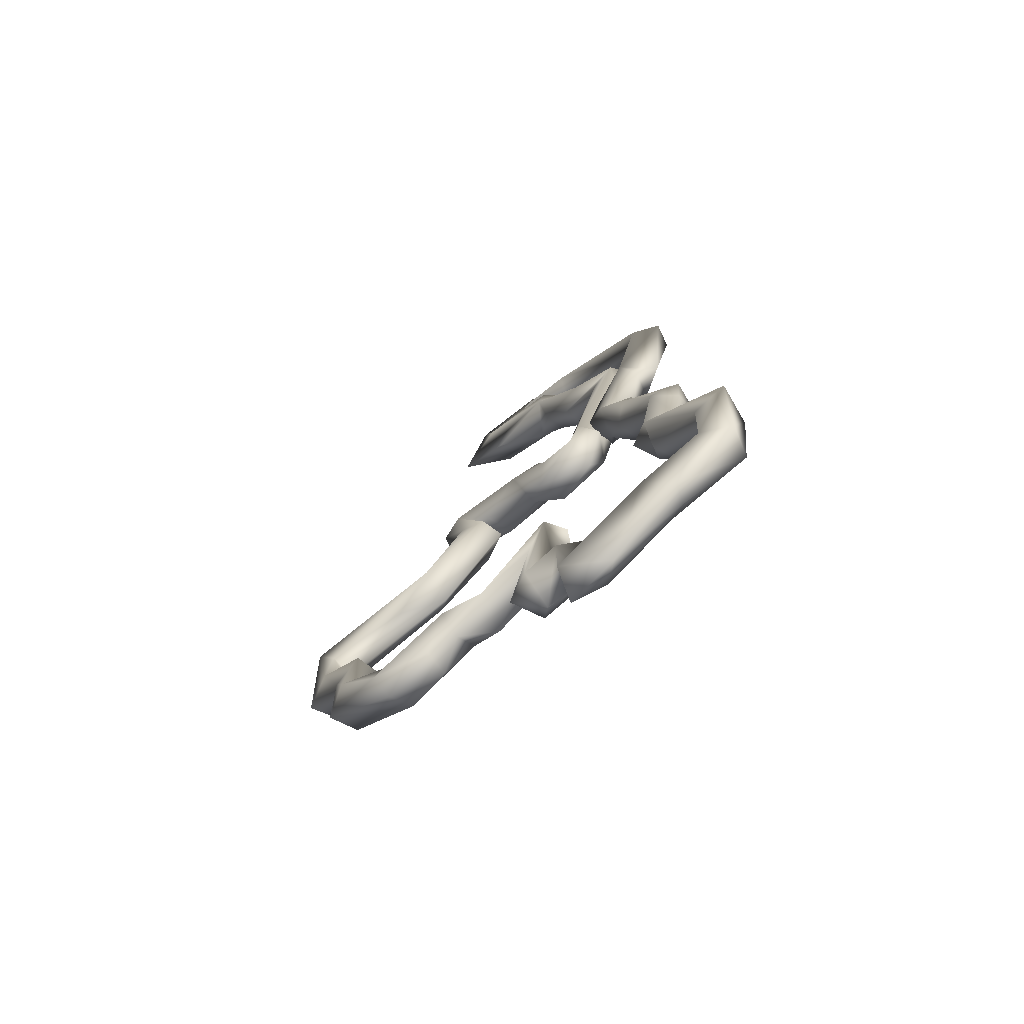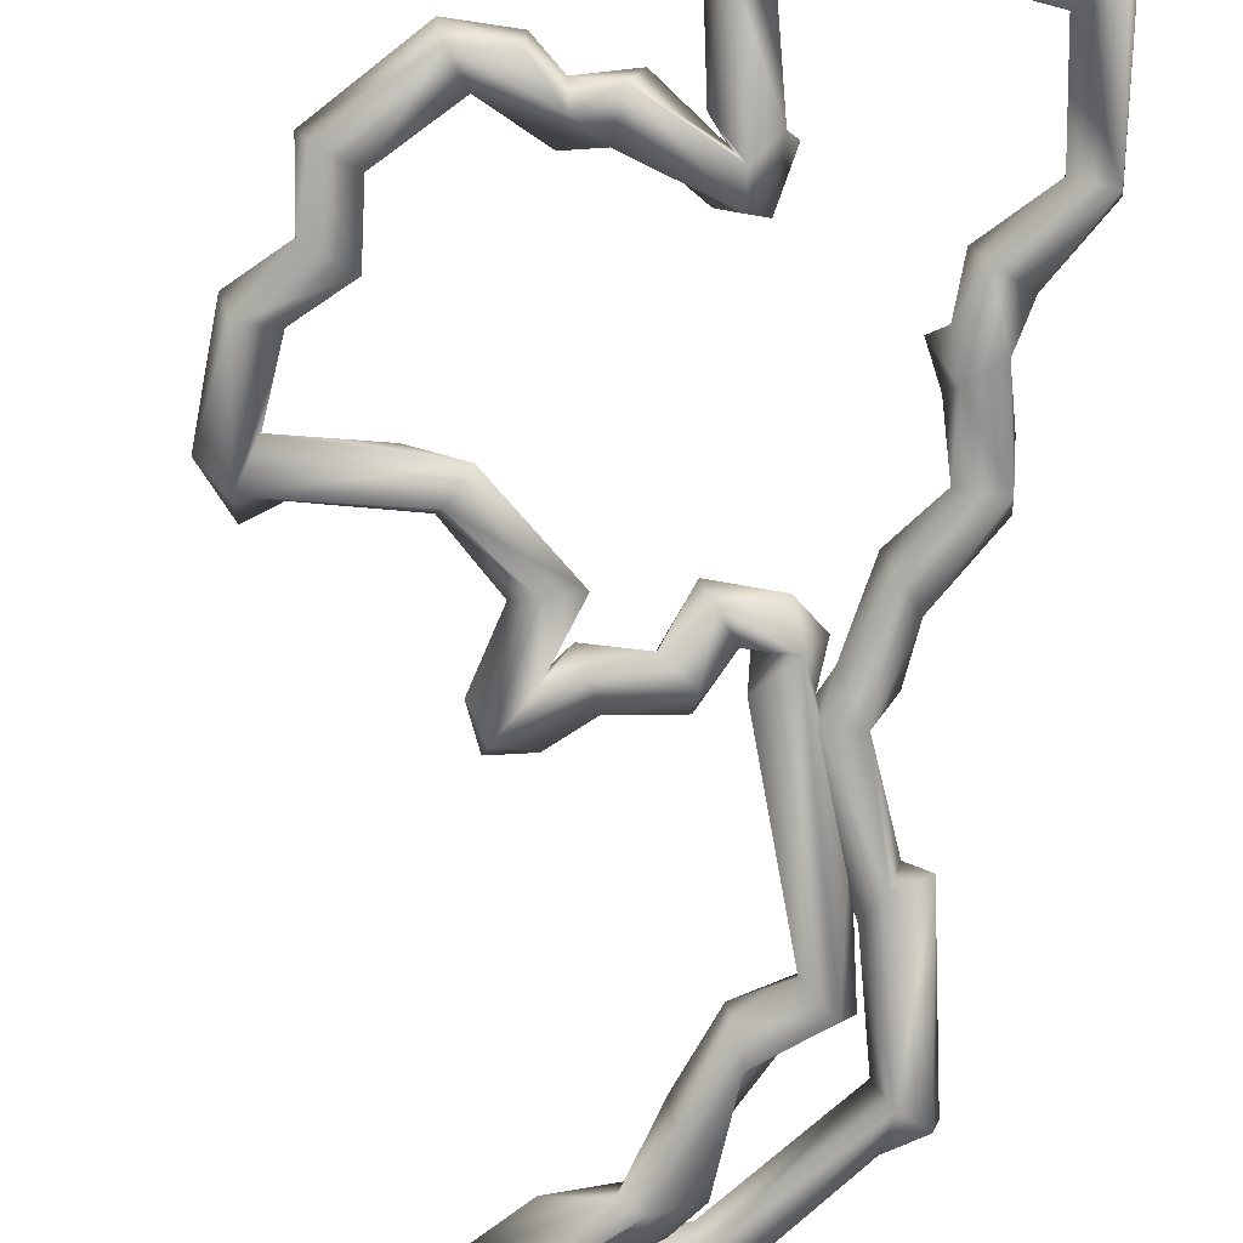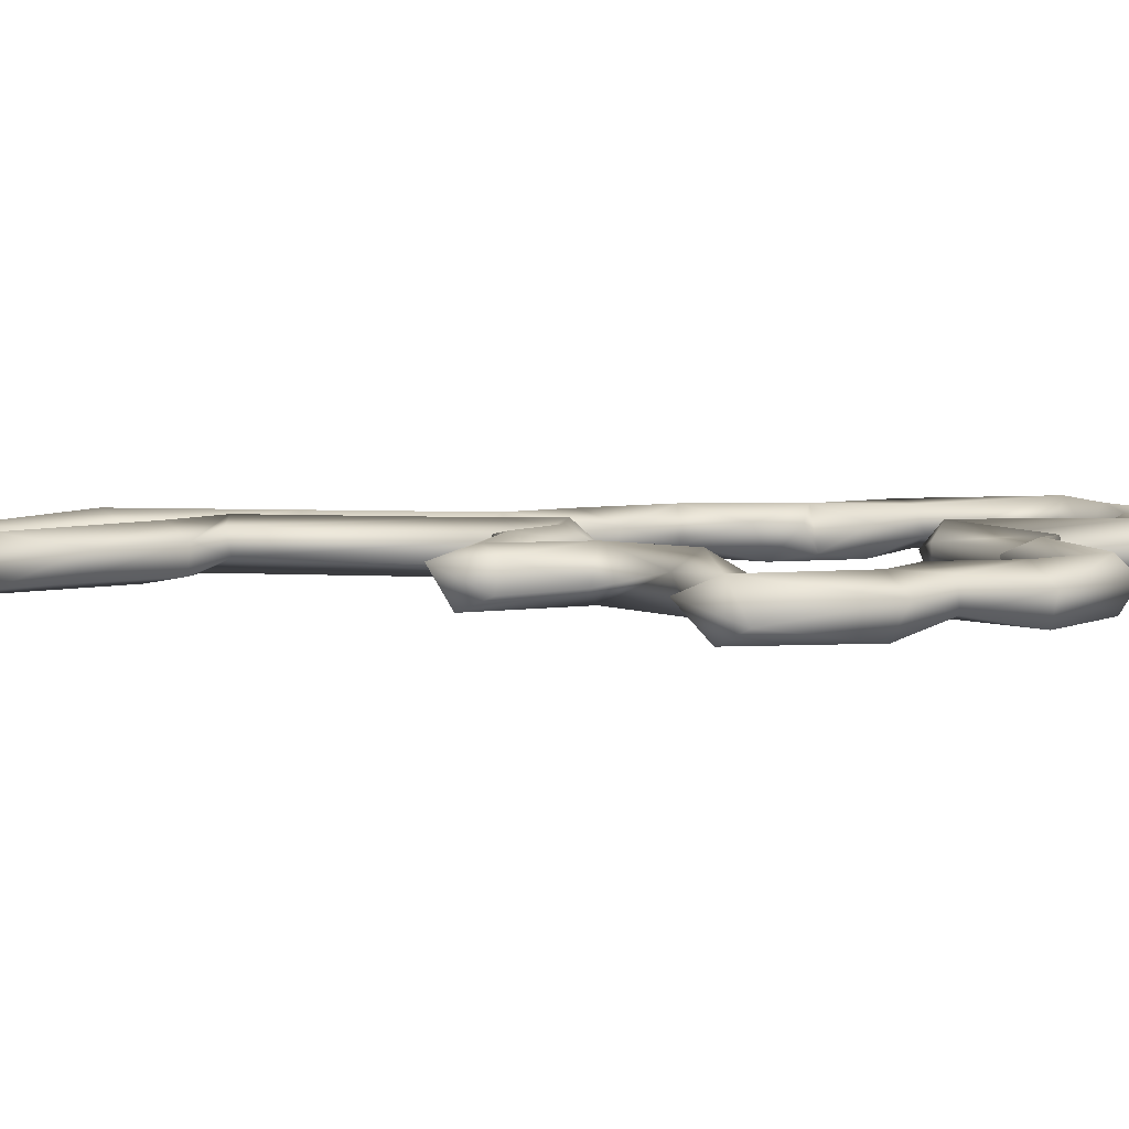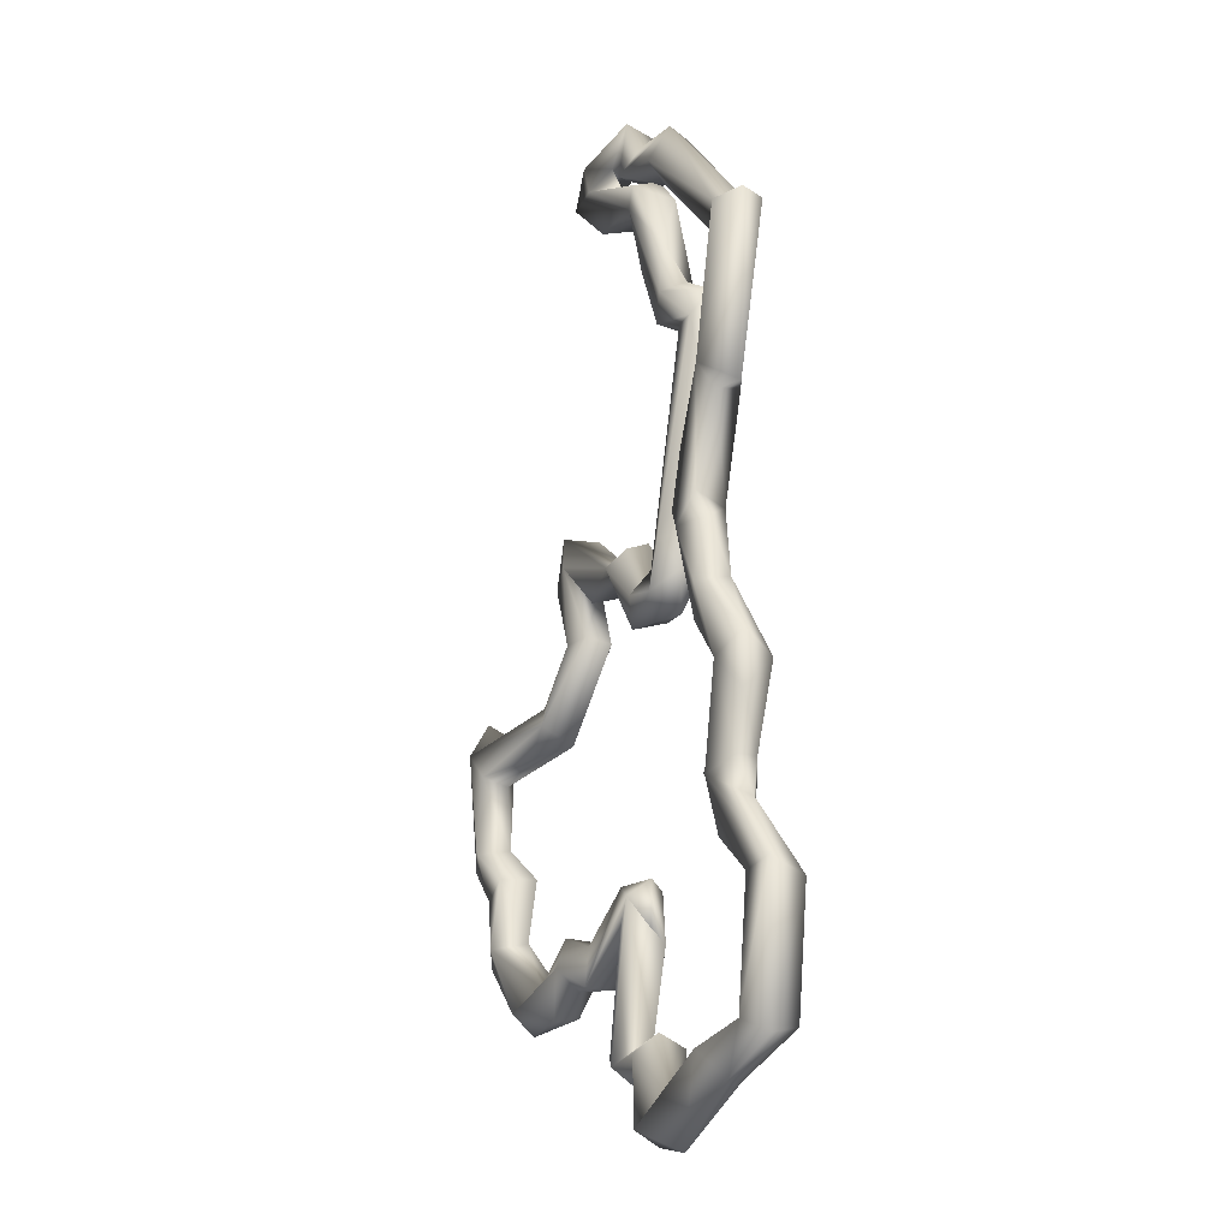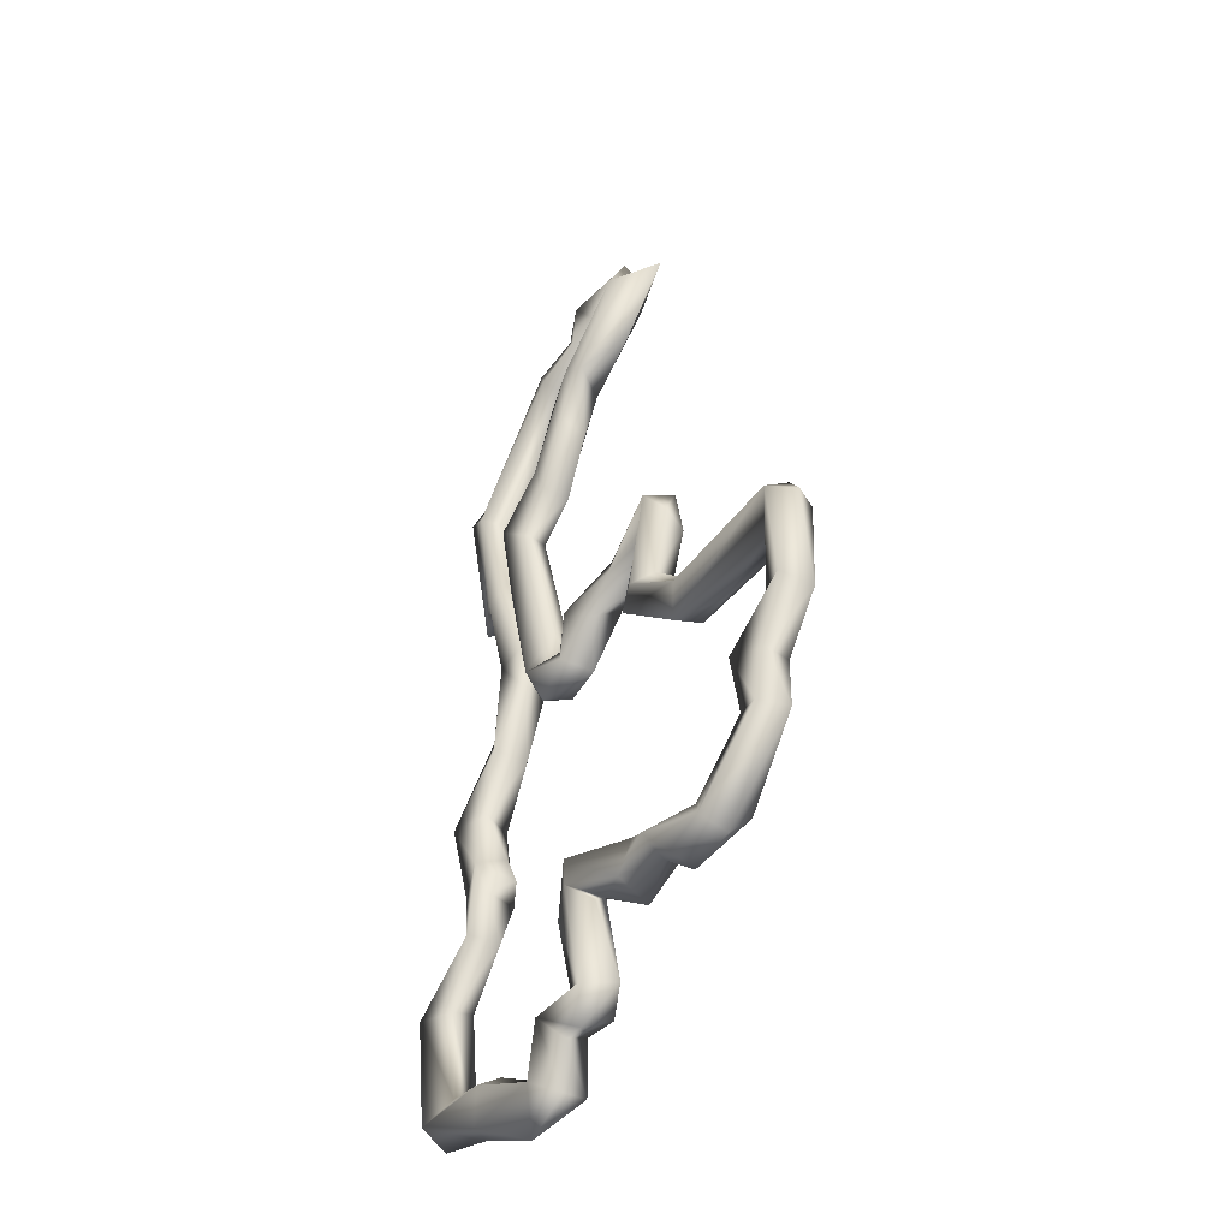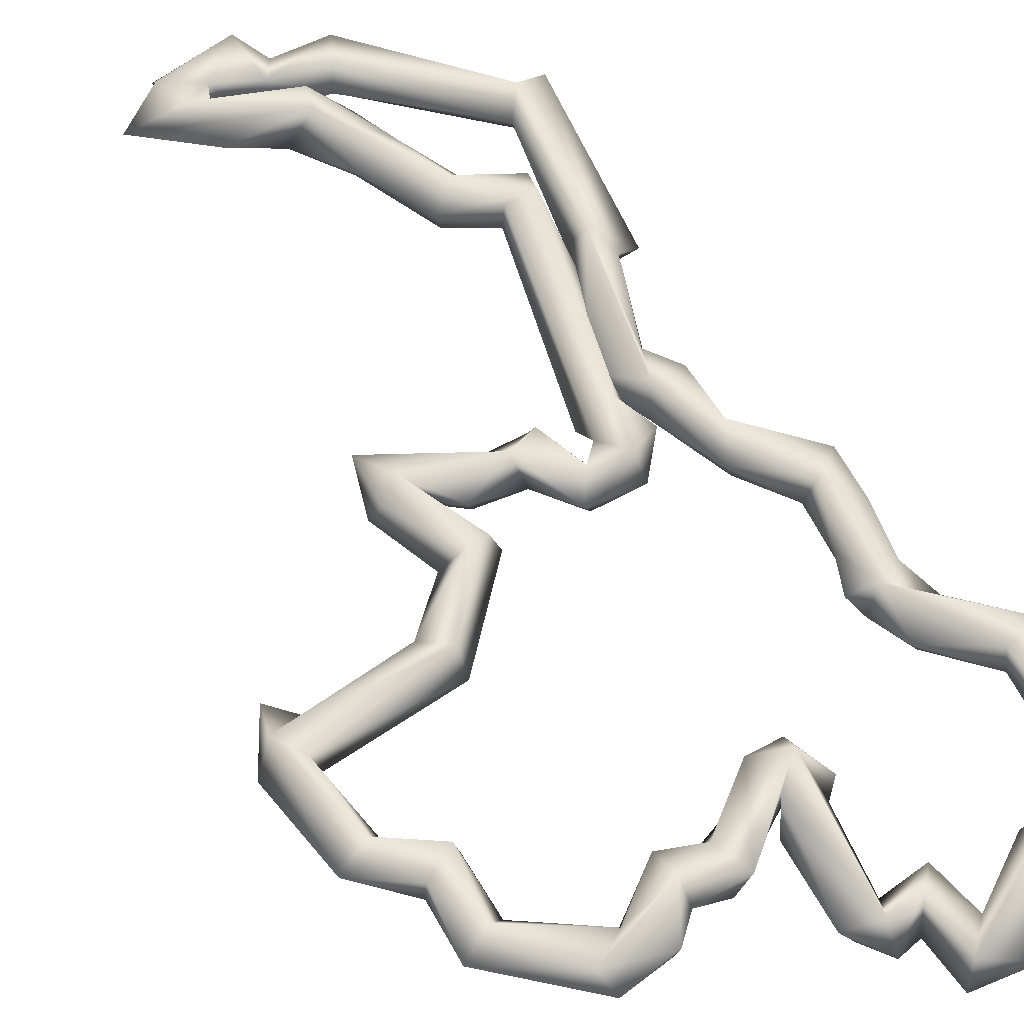
<metadata>
{"format":"obj","ext":"obj","renderer":"f3d","projection":"perspective","resolution":1024,"background":"white","views":[{"elev":-77.2,"azim":-139.9,"up":"+Z"},{"elev":-72.0,"azim":173.9,"up":"+Y"},{"elev":6.6,"azim":83.0,"up":"+Y"},{"elev":-21.5,"azim":-119.3,"up":"+Z"},{"elev":-45.5,"azim":54.4,"up":"+Z"},{"elev":61.6,"azim":146.7,"up":"+Y"}]}
</metadata>
<code>
o TH.001_CUCurve.1649
v 1.536 0.001106 0.5851
v 1.534 -0.000933 0.5801
v 1.533 -0.000558 0.584
v 1.53 -0.000801 0.5813
v 1.528 0.001964 0.5791
v 1.532 0.000823 0.5778
v 1.531 -0.001868 0.5785
v 1.527 -0.000826 0.5773
v 1.525 -0.00053 0.5808
v 1.525 0.001488 0.5799
v 1.525 -0.001902 0.579
v 1.524 0.001923 0.5754
v 1.525 0.000742 0.5733
v 1.524 -0.001904 0.574
v 1.523 -0.000916 0.5766
v 1.52 -0.000783 0.5732
v 1.522 0.000936 0.5772
v 1.52 0.002023 0.5746
v 1.518 0.00078 0.5758
v 1.519 -0.002038 0.5763
v 1.519 0.00192 0.579
v 1.518 -0.000797 0.5787
v 1.522 -0.00096 0.5793
v 1.517 0.001322 0.5963
v 1.515 -0.000718 0.5866
v 1.517 -0.000684 0.596
v 1.514 0.001847 0.596
v 1.515 -0.001918 0.5979
v 1.513 0.000316 0.5983
v 1.521 0.000852 0.5985
v 1.518 3.1e-05 0.6011
v 1.52 -0.001964 0.6015
v 1.521 -0.001447 0.5988
v 1.519 0.001963 0.6002
v 1.523 -0.001442 0.6059
v 1.524 0.000721 0.6047
v 1.52 0.000847 0.6056
v 1.524 0.00187 0.6106
v 1.523 0.001878 0.6125
v 1.521 -0.000808 0.6105
v 1.524 -0.001952 0.6112
v 1.523 -0.000842 0.6138
v 1.529 -0.000763 0.6158
v 1.531 0.000625 0.6119
v 1.526 -0.001393 0.6106
v 1.531 -0.002107 0.6174
v 1.531 0.001877 0.6159
v 1.536 0.000415 0.617
v 1.532 0.001717 0.6189
v 1.529 0.000786 0.6174
v 1.532 -0.000549 0.6206
v 1.528 -0.000421 0.6161
v 1.525 -0.001799 0.6194
v 1.525 0.001306 0.6199
v 1.524 0.000727 0.6168
v 1.524 -0.001353 0.6163
v 1.525 0.001947 0.6145
v 1.525 -0.001949 0.6145
v 1.521 -8.7e-05 0.6122
v 1.519 0.000694 0.6163
v 1.521 -0.001978 0.6135
v 1.52 0.001945 0.6134
v 1.519 -0.001419 0.6157
v 1.51 0.00199 0.6044
v 1.512 0.00078 0.6024
v 1.511 -0.001971 0.603
v 1.511 -0.000847 0.6065
v 1.508 0.000787 0.6046
v 1.508 -0.00146 0.6045
v 1.514 -0.000949 0.5922
v 1.513 0.001961 0.5913
v 1.51 -0.000274 0.5889
v 1.513 -0.001935 0.5898
v 1.512 0.000804 0.5888
v 1.519 0.000749 0.5818
v 1.515 0.000928 0.5814
v 1.516 0.001986 0.5785
v 1.518 -0.001859 0.5803
v 1.513 0.000848 0.5787
v 1.517 -0.000658 0.577
v 1.515 -0.00172 0.5803
v 1.513 -0.000775 0.5737
v 1.514 0.001967 0.5732
v 1.515 -0.001906 0.571
v 1.516 0.000882 0.5706
v 1.509 0.000829 0.5679
v 1.511 0.001912 0.5662
v 1.512 -0.00076 0.5662
v 1.509 -0.001865 0.5661
v 1.509 0.000777 0.5633
v 1.513 0.00196 0.5576
v 1.513 0.000754 0.5615
v 1.513 -0.001935 0.5603
v 1.51 0.000802 0.5586
v 1.51 -0.001011 0.5587
v 1.515 0.000789 0.5583
v 1.514 -0.001318 0.5571
v 1.509 4.8e-05 0.5552
v 1.513 0.000597 0.5532
v 1.512 -0.001912 0.5535
v 1.508 0.001368 0.5494
v 1.506 -0.001935 0.5489
v 1.505 0.001481 0.5498
v 1.509 -0.000734 0.5486
v 1.506 0.000893 0.5377
v 1.509 0.001909 0.539
v 1.51 -0.000811 0.54
v 1.507 -0.001899 0.5384
v 1.512 0.000654 0.5355
v 1.513 -0.000957 0.5356
v 1.515 -0.000107 0.5392
v 1.515 -0.001917 0.538
v 1.515 0.001958 0.5379
v 1.519 -2.3e-05 0.5315
v 1.521 0.000622 0.5359
v 1.521 -0.001938 0.5345
v 1.524 -0.000786 0.5326
v 1.523 0.001925 0.5335
v 1.524 -0.000791 0.537
v 1.523 0.002142 0.539
v 1.522 -0.001901 0.5396
v 1.521 0.000823 0.5404
v 1.526 -0.000835 0.5367
v 1.526 0.002111 0.5386
v 1.525 -0.000794 0.5406
v 1.528 -0.001967 0.5394
v 1.529 0.000746 0.5398
v 1.528 -0.000806 0.5472
v 1.524 -0.001118 0.5477
v 1.524 0.001974 0.5511
v 1.525 -0.001875 0.5497
v 1.527 0.001192 0.5492
v 1.523 0.00068 0.5485
v 1.524 -1e-06 0.5527
v 1.525 -0.001901 0.5522
v 1.527 0.000869 0.5526
v 1.532 -0.001904 0.5459
v 1.531 0.001656 0.5456
v 1.532 0.000845 0.5491
v 1.535 -2.6e-05 0.5463
v 1.535 -0.001974 0.5479
v 1.535 0.001987 0.5479
v 1.536 0.000995 0.5505
v 1.533 -0.000986 0.5496
v 1.54 -0.000916 0.5476
v 1.54 0.000864 0.5474
v 1.542 -0.002011 0.5451
v 1.538 0.000898 0.5442
v 1.538 -0.001484 0.5447
v 1.543 0.00014 0.5439
v 1.543 0.001881 0.5457
v 1.547 0.002009 0.5518
v 1.546 -0.000764 0.5524
v 1.55 0.00058 0.5507
v 1.548 -0.001848 0.5509
v 1.549 -0.000856 0.5562
v 1.549 0.001416 0.5563
v 1.545 -0.001323 0.5578
v 1.546 0.001843 0.5576
v 1.549 -0.000751 0.5612
v 1.553 0.000593 0.5599
v 1.55 0.001935 0.5608
v 1.552 -0.001946 0.5609
v 1.554 -0.000762 0.5689
v 1.552 0.002009 0.5701
v 1.551 -0.00207 0.5705
v 1.55 0.001446 0.5678
v 1.55 -0.000776 0.5672
v 1.551 0.000699 0.5729
v 1.548 -0.00082 0.5708
v 1.54 0.000771 0.5712
v 1.538 0.00196 0.5689
v 1.542 0.000787 0.5674
v 1.54 -0.001974 0.5701
v 1.538 -0.000983 0.5675
v 1.534 0.00196 0.5745
v 1.532 0.001306 0.5748
v 1.531 -0.000692 0.5743
v 1.534 -0.001926 0.5746
v 1.536 -0.000683 0.5753
v 1.537 0.001465 0.5805
v 1.536 -0.001983 0.5833
v 1.535 0.001991 0.5818
v 1.538 -0.000818 0.5812
f 1 3 182
f 1 4 3
f 183 5 1
f 2 6 183
f 182 7 2
f 6 5 183
f 4 7 182
f 7 8 6
f 5 9 4
f 8 5 6
f 4 11 7
f 10 15 9
f 8 13 5
f 13 18 12
f 14 16 13
f 15 20 14
f 12 17 15
f 17 20 15
f 16 19 18
f 17 23 20
f 19 21 18
f 20 22 19
f 17 26 23
f 21 24 17
f 20 25 22
f 25 27 21
f 20 28 25
f 26 28 20
f 24 30 26
f 27 30 24
f 28 31 29
f 33 32 28
f 30 35 33
f 34 36 30
f 31 37 34
f 32 37 31
f 37 39 38
f 35 41 32
f 40 39 37
f 38 45 36
f 41 42 40
f 45 41 35
f 41 43 42
f 38 44 45
f 43 47 39
f 38 48 44
f 45 46 41
f 44 48 45
f 47 49 48
f 46 52 50
f 50 54 49
f 55 56 53
f 50 57 54
f 56 58 53
f 57 55 54
f 52 57 50
f 58 59 52
f 59 62 57
f 57 60 55
f 56 61 58
f 60 63 56
f 62 64 60
f 59 65 62
f 61 65 59
f 63 66 61
f 64 68 67
f 66 70 65
f 65 71 64
f 70 71 65
f 68 72 69
f 71 72 68
f 72 73 66
f 71 74 72
f 70 75 71
f 71 76 74
f 74 81 73
f 75 77 71
f 77 79 76
f 78 80 75
f 82 84 81
f 80 85 77
f 84 85 80
f 83 86 82
f 85 87 83
f 84 88 85
f 82 89 84
f 87 90 86
f 90 95 89
f 87 94 90
f 93 96 92
f 94 98 95
f 91 98 94
f 97 99 91
f 93 100 97
f 95 100 93
f 98 102 100
f 91 103 98
f 103 102 98
f 101 103 91
f 104 106 101
f 102 107 104
f 105 108 102
f 109 110 108
f 106 109 105
f 108 112 107
f 110 112 108
f 111 113 106
f 109 114 110
f 113 114 109
f 111 115 113
f 112 115 111
f 110 116 112
f 118 119 117
f 115 120 118
f 117 121 116
f 121 122 115
f 120 123 119
f 122 124 120
f 121 125 122
f 123 126 121
f 124 127 123
f 127 128 126
f 124 132 127
f 125 130 124
f 126 129 125
f 128 131 126
f 129 133 130
f 129 134 133
f 131 135 129
f 134 136 130
f 135 136 134
f 136 138 130
f 131 137 135
f 132 137 131
f 135 139 136
f 137 144 135
f 139 142 138
f 140 141 137
f 141 145 144
f 145 146 143
f 140 149 141
f 142 148 140
f 146 151 142
f 150 147 149
f 146 152 151
f 151 154 150
f 147 153 145
f 152 154 151
f 154 155 147
f 153 152 146
f 154 156 155
f 152 157 154
f 153 159 152
f 155 158 153
f 156 158 155
f 160 162 159
f 157 161 156
f 156 163 158
f 161 163 156
f 162 161 157
f 161 164 163
f 162 165 161
f 160 167 162
f 166 168 160
f 165 169 164
f 169 170 166
f 165 171 170
f 167 172 165
f 168 173 167
f 166 175 168
f 170 174 166
f 171 179 174
f 172 176 171
f 176 180 171
f 175 177 172
f 174 178 175
f 179 2 178
f 2 177 178
f 180 182 179
f 177 183 176
f 2 183 177
f 181 184 180
f 181 1 184
f 183 1 181
f 1 5 4
f 2 7 6
f 3 4 182
f 5 10 9
f 7 11 8
f 4 9 11
f 9 15 11
f 5 12 10
f 11 14 8
f 10 12 15
f 5 13 12
f 8 14 13
f 11 15 14
f 13 16 18
f 14 20 16
f 12 18 17
f 16 20 19
f 18 21 17
f 19 22 21
f 17 24 26
f 22 25 21
f 23 26 20
f 21 27 24
f 25 29 27
f 25 28 29
f 26 30 33
f 29 34 27
f 29 31 34
f 28 32 31
f 26 33 28
f 27 34 30
f 33 35 32
f 30 36 35
f 34 38 36
f 34 37 38
f 32 40 37
f 32 41 40
f 36 45 35
f 40 42 39
f 42 43 39
f 39 47 38
f 41 46 43
f 38 47 48
f 45 48 46
f 48 49 46
f 43 50 47
f 47 50 49
f 43 46 50
f 49 51 46
f 49 54 51
f 51 53 46
f 46 53 52
f 51 54 53
f 54 55 53
f 53 58 52
f 52 59 57
f 55 60 56
f 58 61 59
f 57 62 60
f 56 63 61
f 60 67 63
f 60 64 67
f 62 65 64
f 61 66 65
f 63 67 66
f 67 68 69
f 67 69 66
f 64 71 68
f 69 72 66
f 66 73 70
f 72 74 73
f 74 76 81
f 71 77 76
f 73 78 70
f 73 81 78
f 70 78 75
f 76 79 81
f 75 80 77
f 78 81 80
f 79 82 81
f 77 83 79
f 79 83 82
f 81 84 80
f 77 85 83
f 82 86 89
f 83 87 86
f 85 88 87
f 84 89 88
f 86 90 89
f 89 93 88
f 88 92 87
f 90 94 95
f 87 91 94
f 87 92 91
f 88 93 92
f 89 95 93
f 92 96 91
f 93 97 96
f 96 97 91
f 97 100 99
f 95 98 100
f 99 101 91
f 100 104 99
f 100 102 104
f 99 104 101
f 103 105 102
f 101 106 103
f 103 106 105
f 104 107 106
f 102 108 107
f 105 109 108
f 107 111 106
f 107 112 111
f 106 113 109
f 113 118 114
f 113 115 118
f 112 116 115
f 110 114 116
f 114 118 117
f 114 117 116
f 118 120 119
f 116 121 115
f 117 119 121
f 115 122 120
f 120 124 123
f 122 125 124
f 119 123 121
f 121 126 125
f 123 127 126
f 127 132 128
f 125 129 130
f 124 130 132
f 126 131 129
f 128 132 131
f 133 134 130
f 129 135 134
f 130 138 132
f 132 138 137
f 136 139 138
f 135 144 139
f 138 140 137
f 137 141 144
f 138 142 140
f 139 143 142
f 139 144 143
f 144 145 143
f 143 146 142
f 141 147 145
f 140 148 149
f 141 149 147
f 148 150 149
f 142 151 148
f 148 151 150
f 145 153 146
f 150 154 147
f 147 155 153
f 154 157 156
f 153 158 159
f 152 159 157
f 158 160 159
f 159 162 157
f 158 163 160
f 161 165 164
f 163 166 160
f 163 164 166
f 162 167 165
f 160 168 167
f 164 169 166
f 169 165 170
f 170 171 174
f 165 172 171
f 167 173 172
f 168 175 173
f 166 174 175
f 173 175 172
f 171 180 179
f 172 177 176
f 175 178 177
f 174 179 178
f 176 181 180
f 179 182 2
f 176 183 181
f 180 184 182
f 184 1 182

</code>
